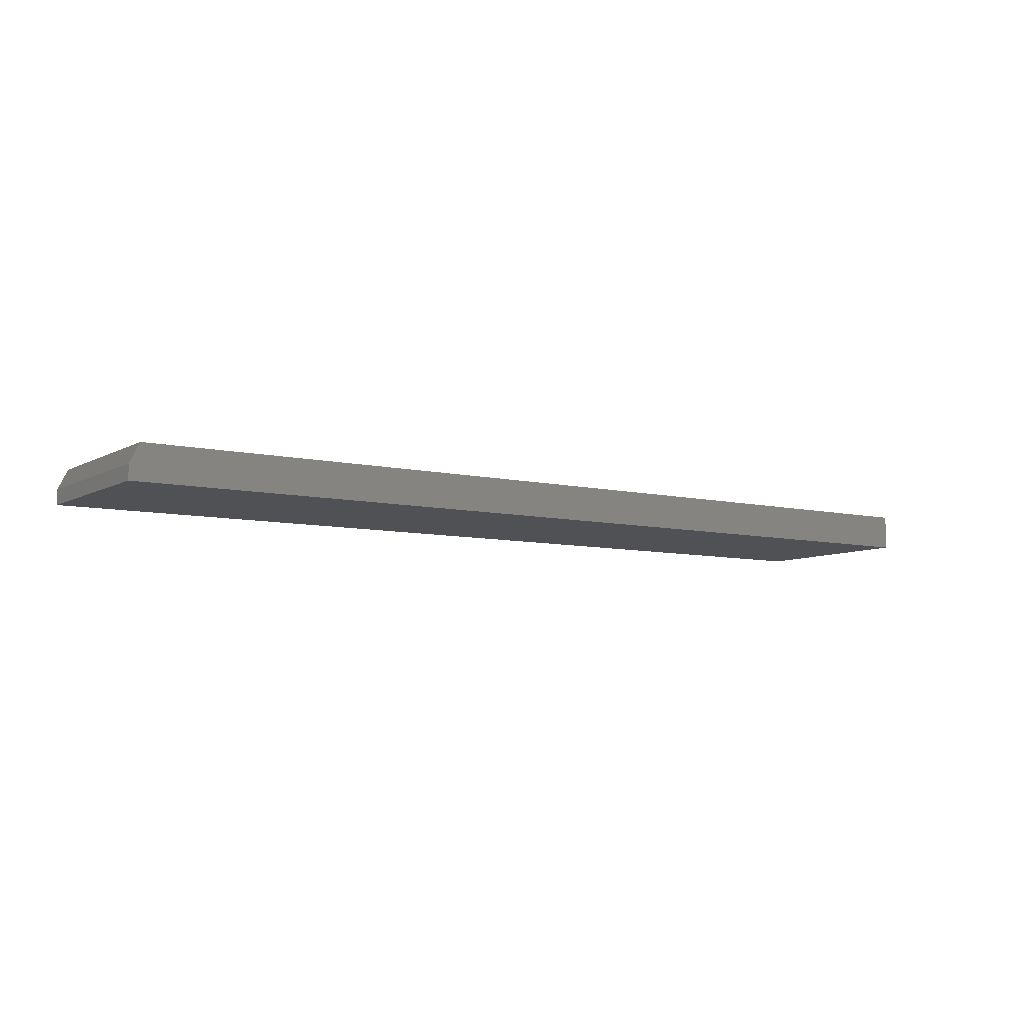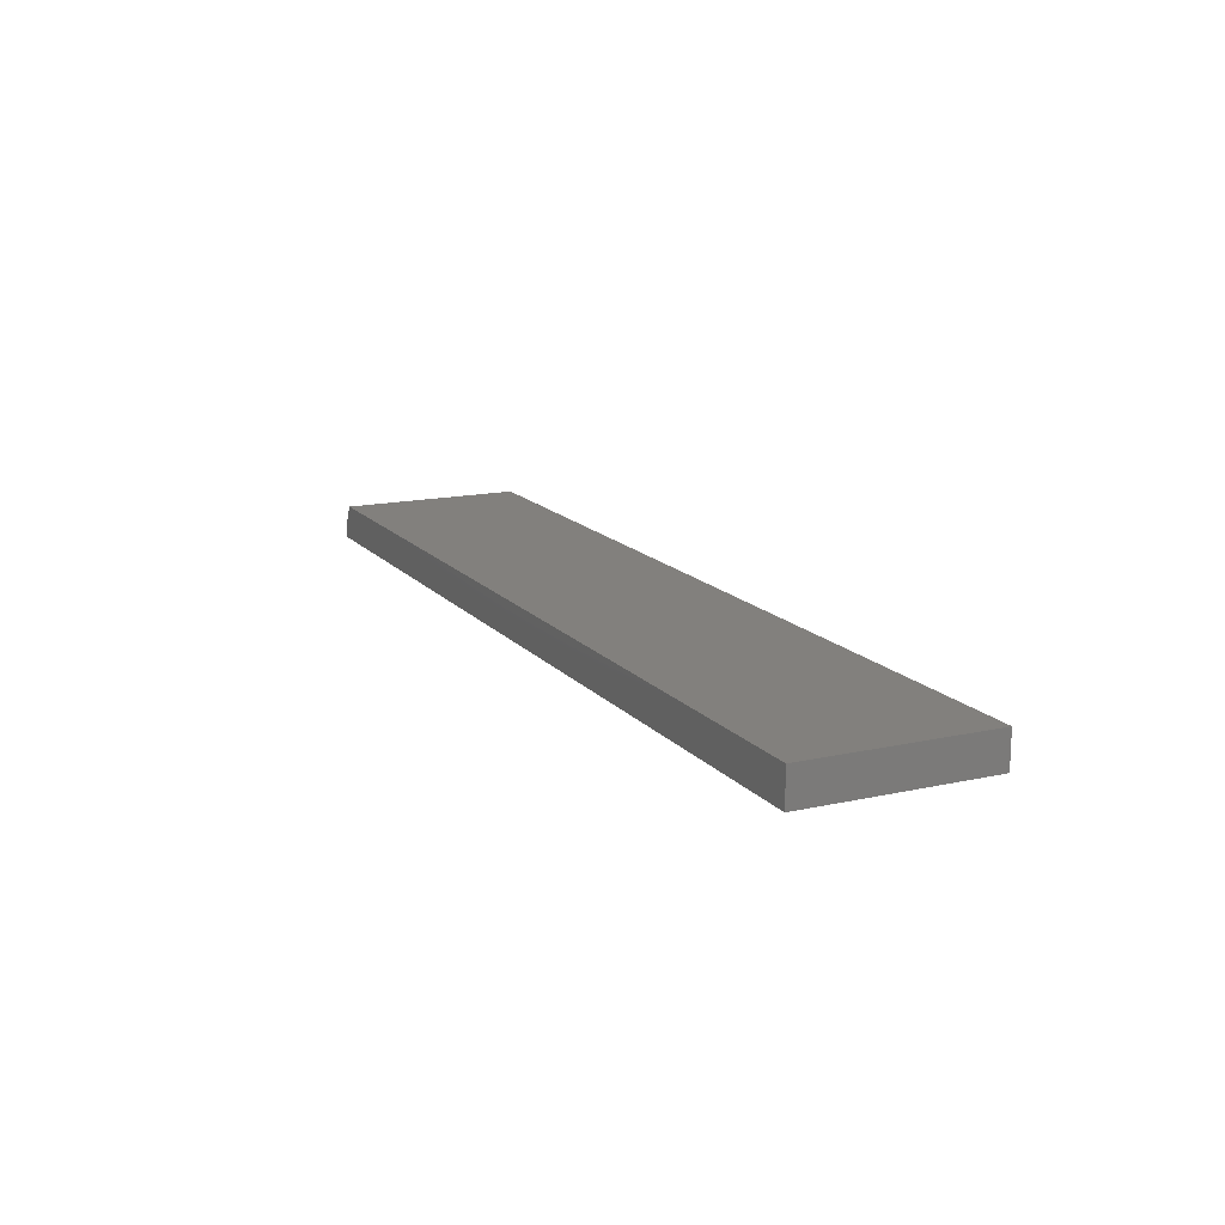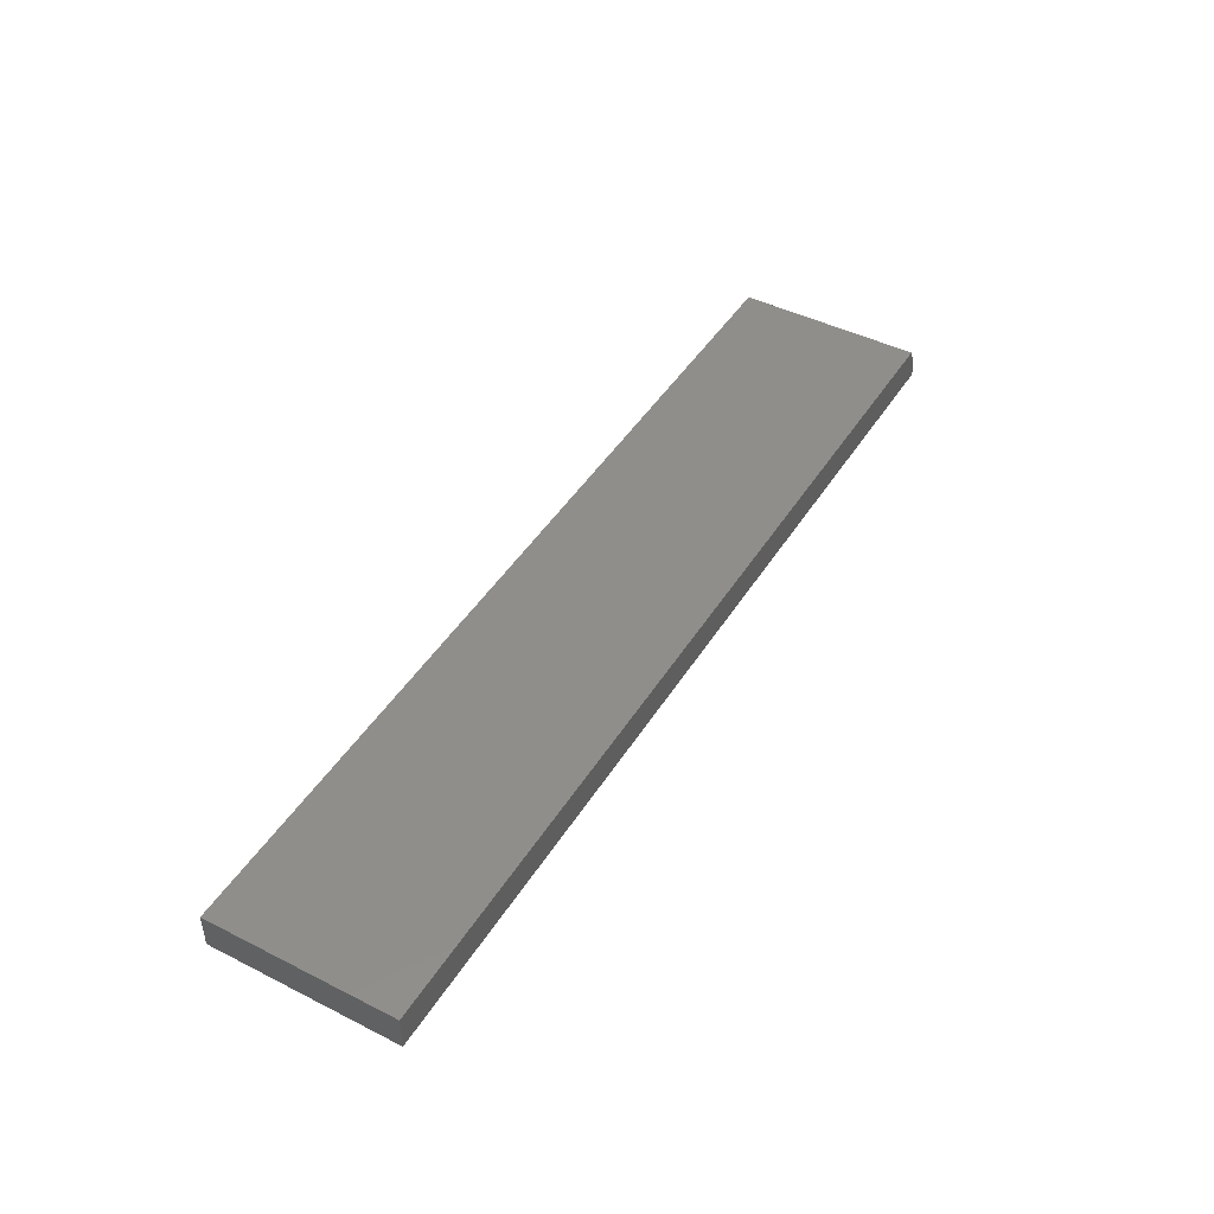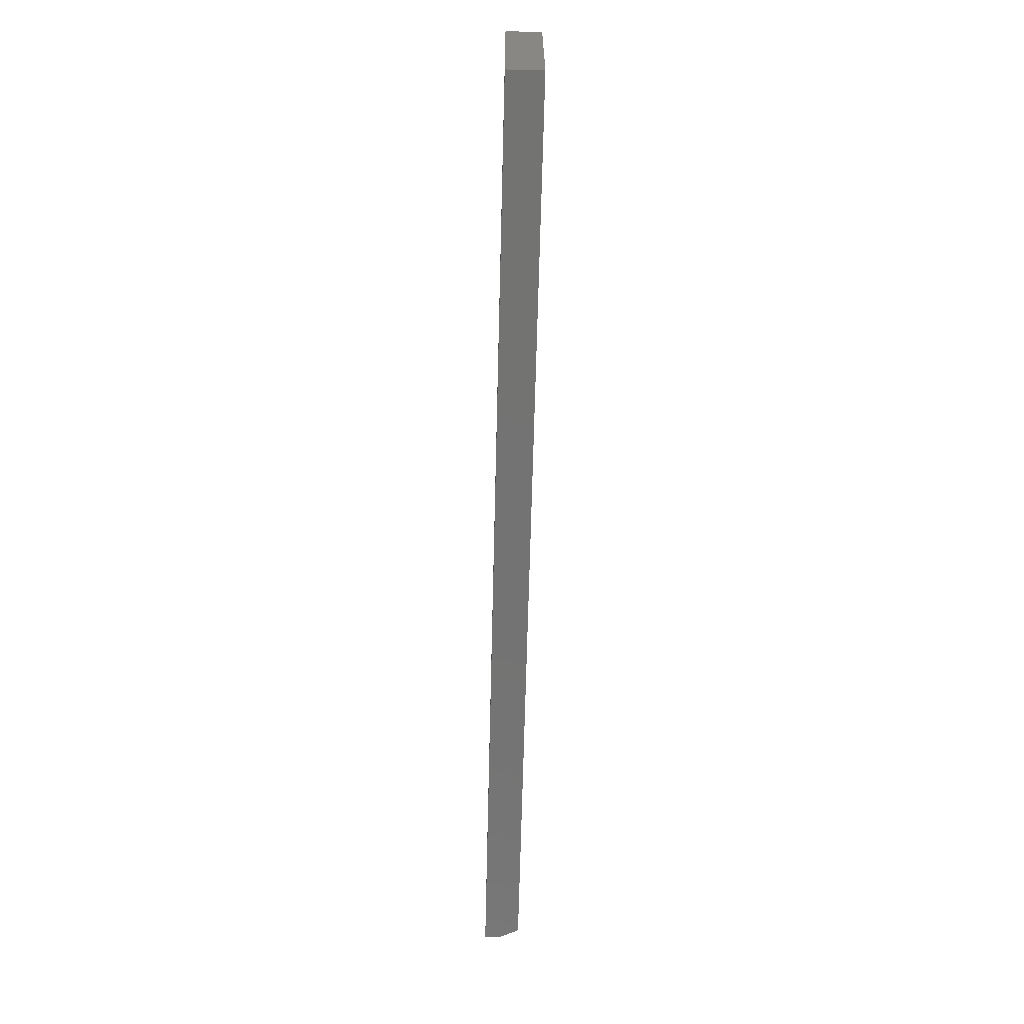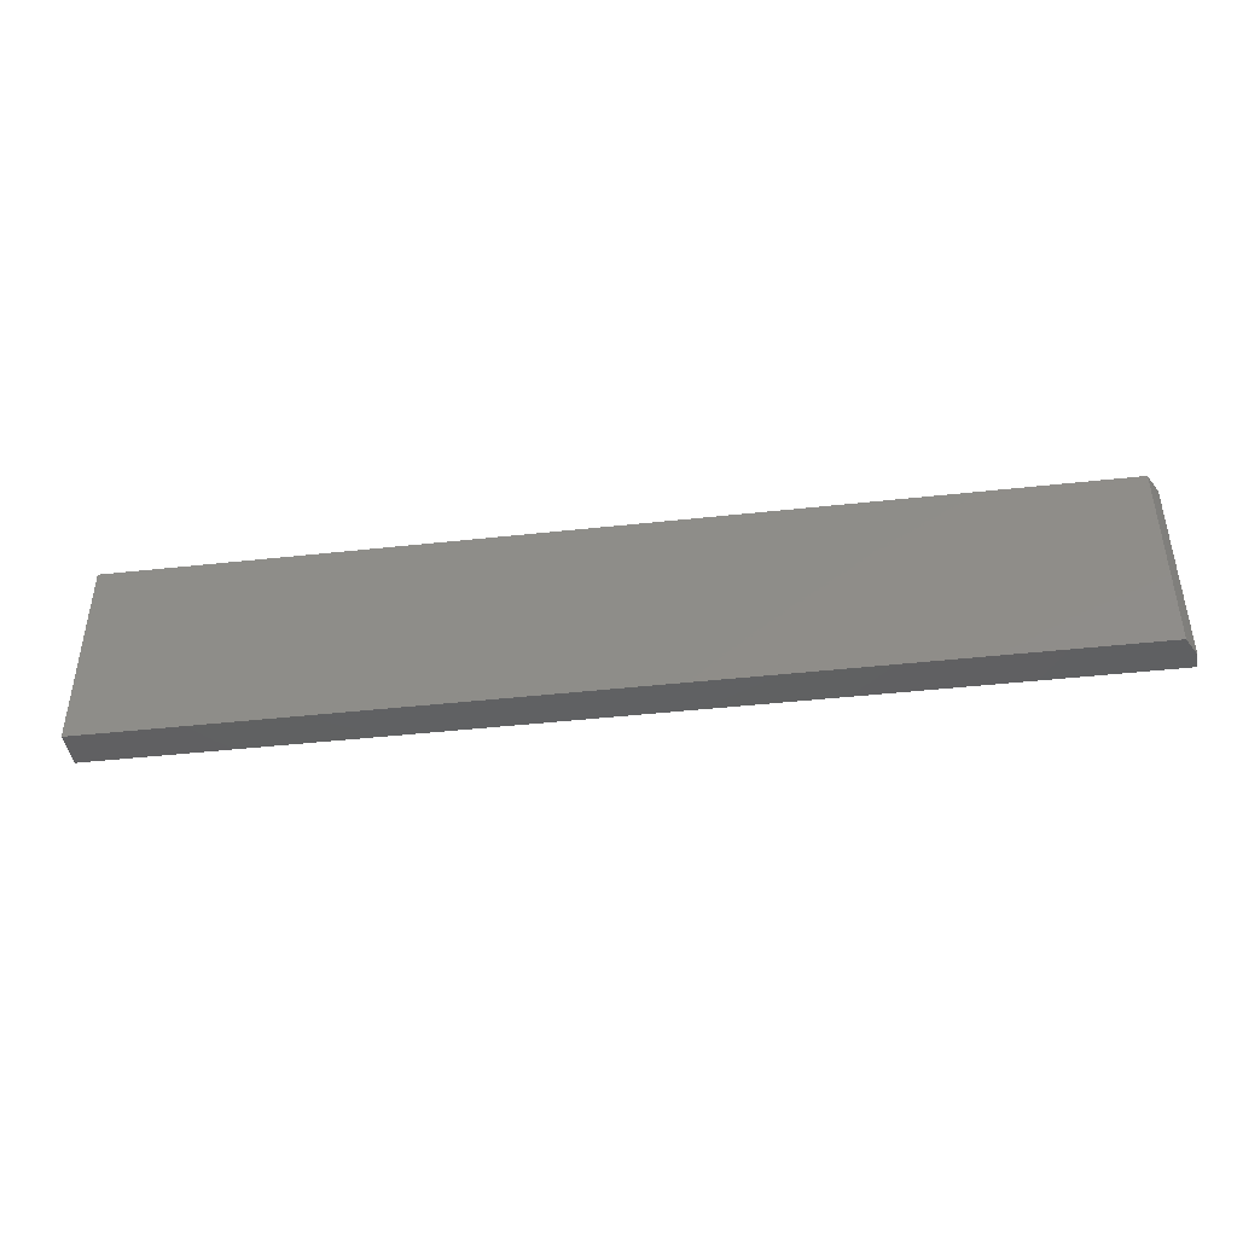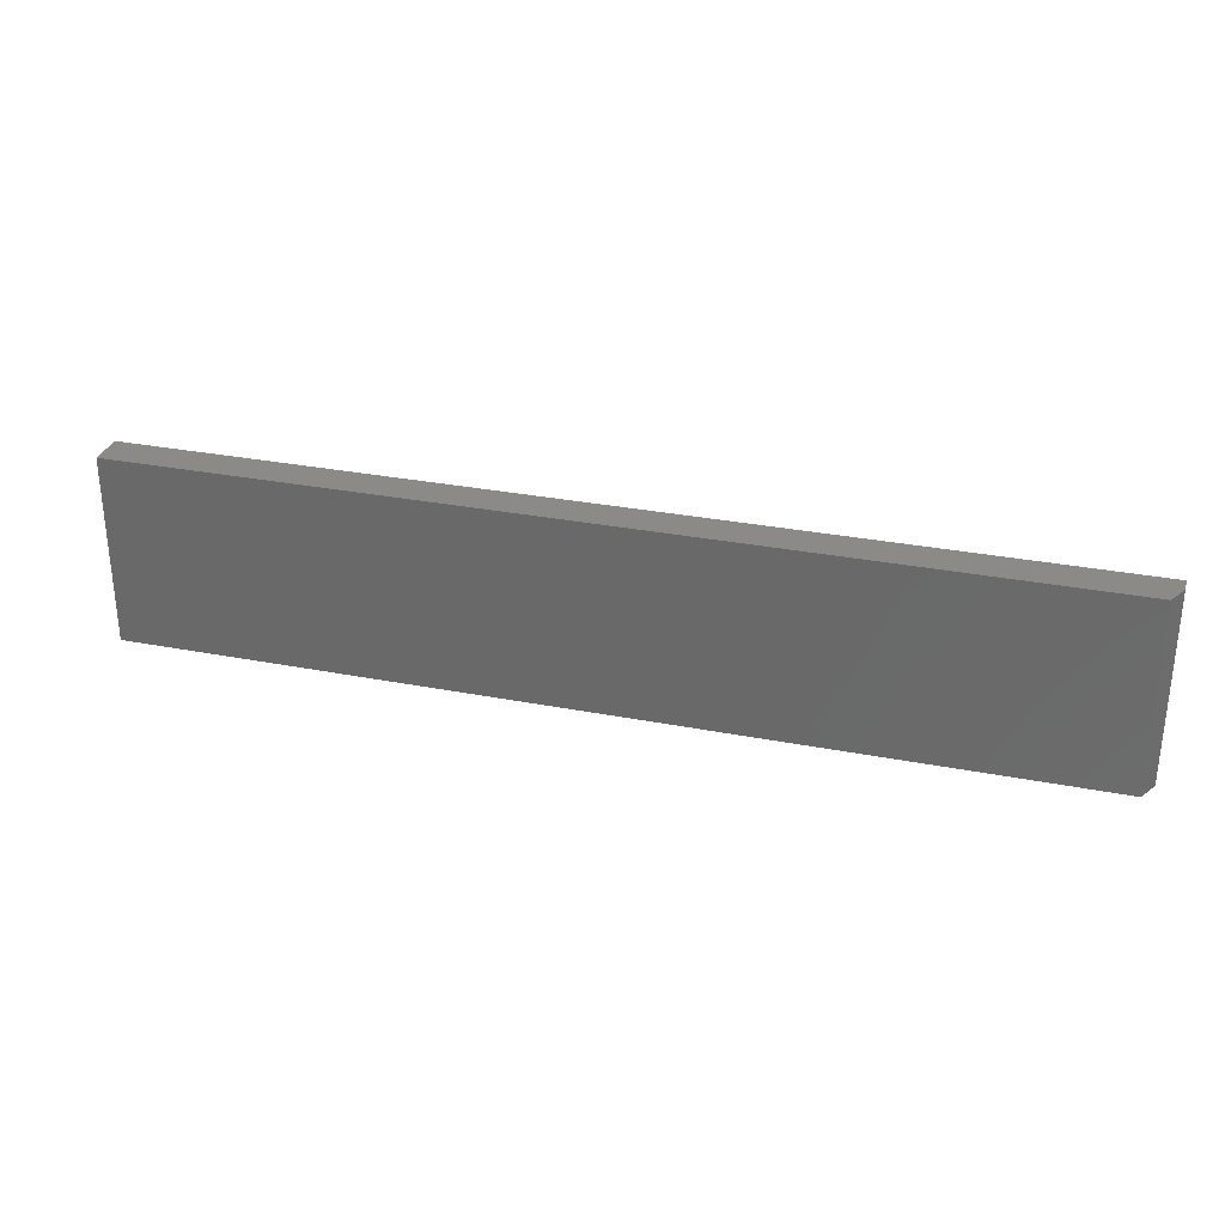
<metadata>
{"format":"stl","ext":"stl","renderer":"f3d","projection":"perspective","resolution":1024,"background":"white","views":[{"elev":-7.7,"azim":-33.7,"up":"+Y"},{"elev":15.0,"azim":64.4,"up":"+Y"},{"elev":45.2,"azim":120.2,"up":"+Y"},{"elev":-65.1,"azim":88.6,"up":"+Z"},{"elev":-42.4,"azim":-172.4,"up":"+Z"},{"elev":30.2,"azim":-164.2,"up":"+Z"}]}
</metadata>
<code>
# stl→obj: 10 verts, 16 faces
v -0.7344 1.735e-18 -0.1094
v -0.7344 1.778e-17 0.1797
v 0.6953 1.605e-16 -0.1094
v 0.6953 1.765e-16 0.1797
v -0.75 -0.05469 0.1797
v -0.75 -0.03125 0.1797
v -0.75 -0.05469 -0.1094
v -0.75 -0.03125 -0.1094
v 0.6953 -0.05469 0.1797
v 0.6953 -0.05469 -0.1094
f 1 2 3
f 3 2 4
f 5 6 7
f 7 6 8
f 9 4 5
f 5 4 2
f 5 2 6
f 3 10 1
f 1 10 7
f 1 7 8
f 6 2 8
f 8 2 1
f 7 10 5
f 5 10 9
f 10 3 9
f 9 3 4

</code>
